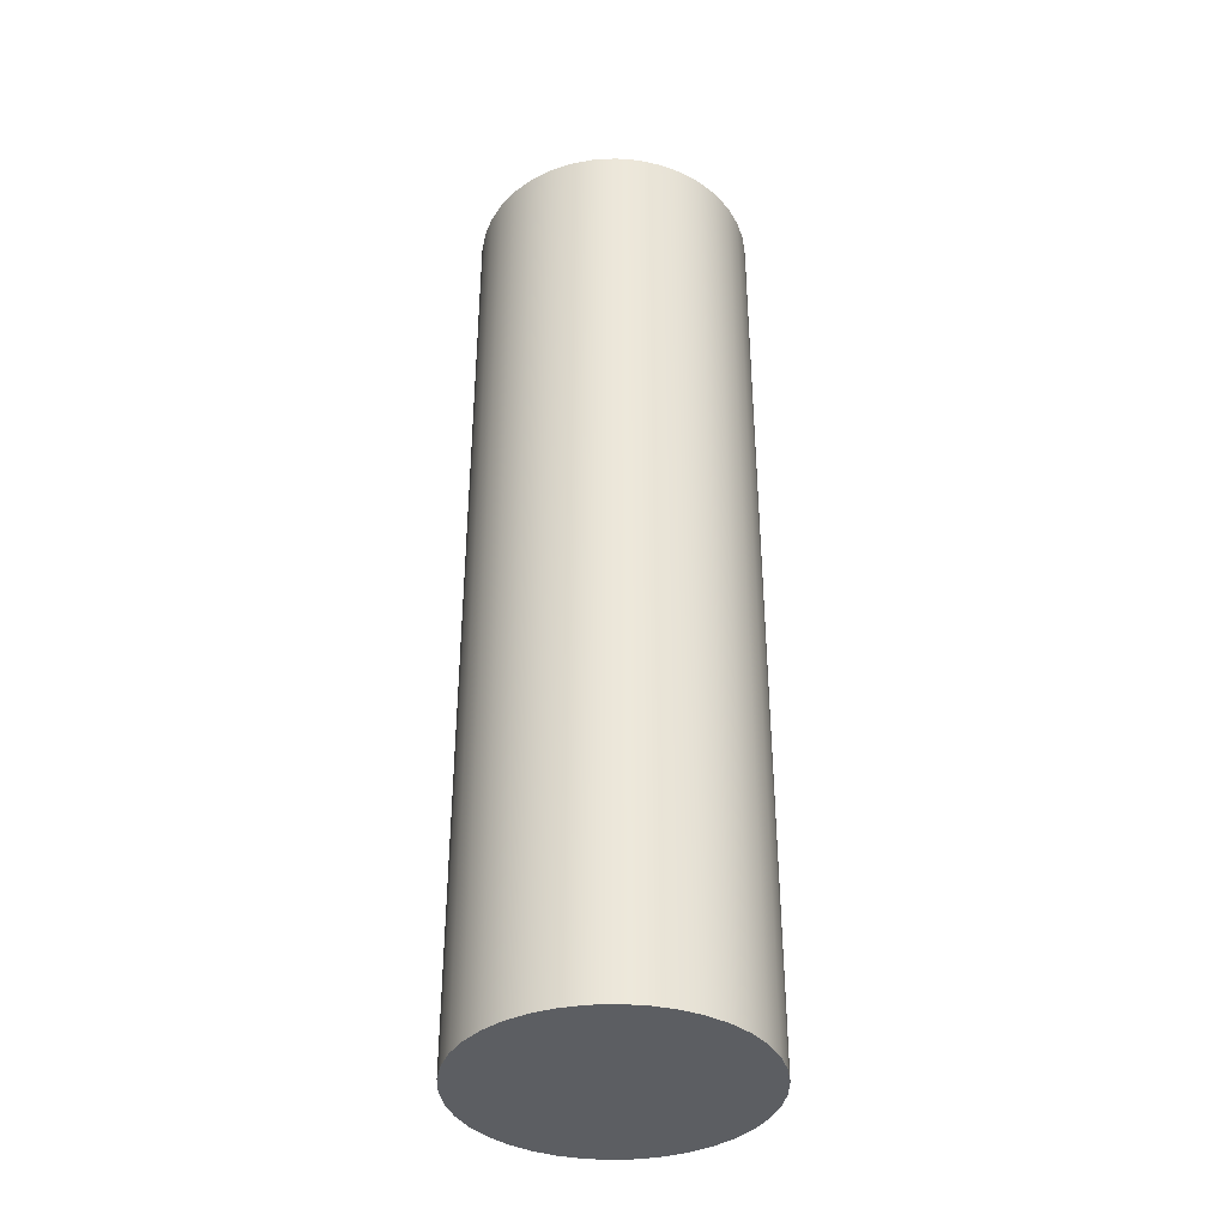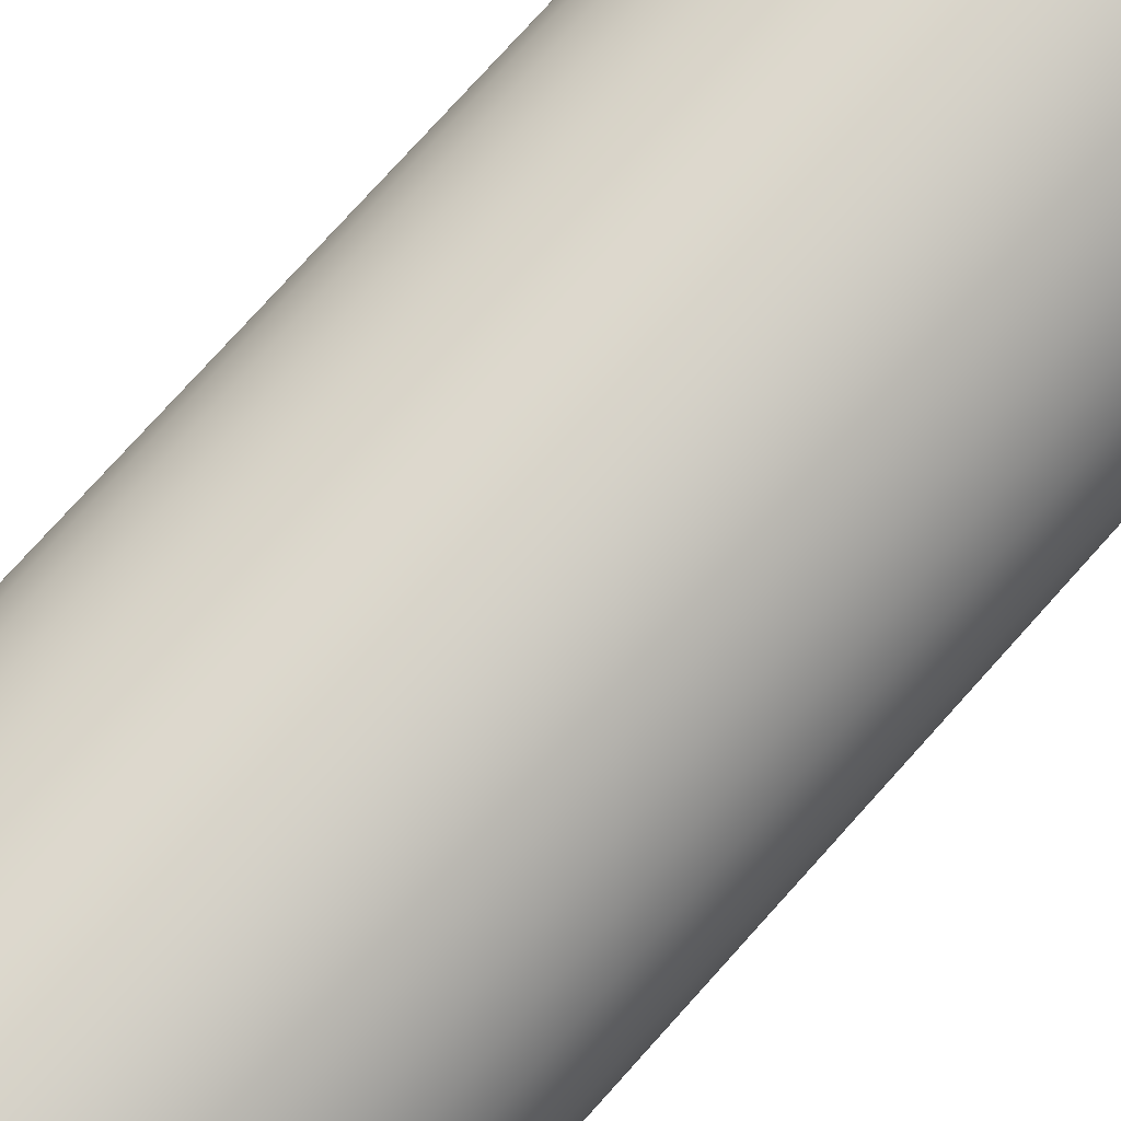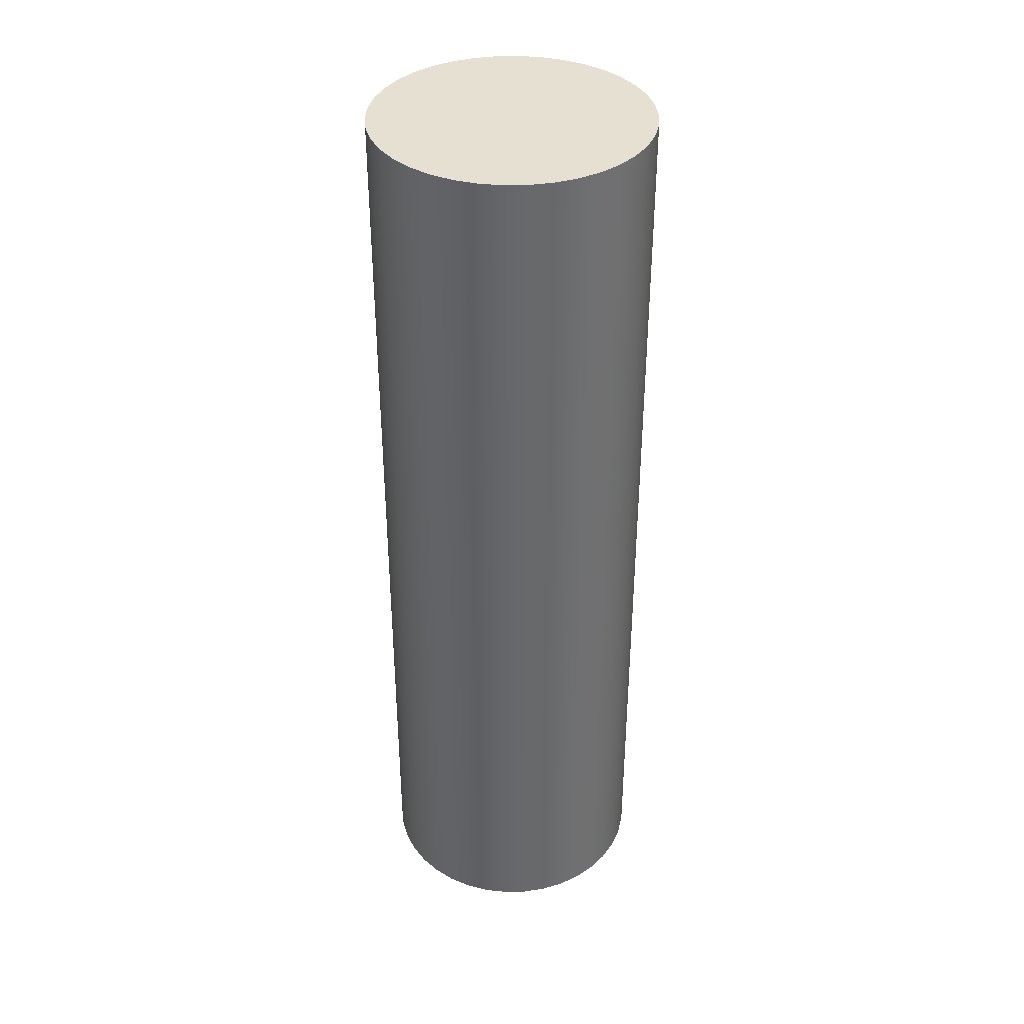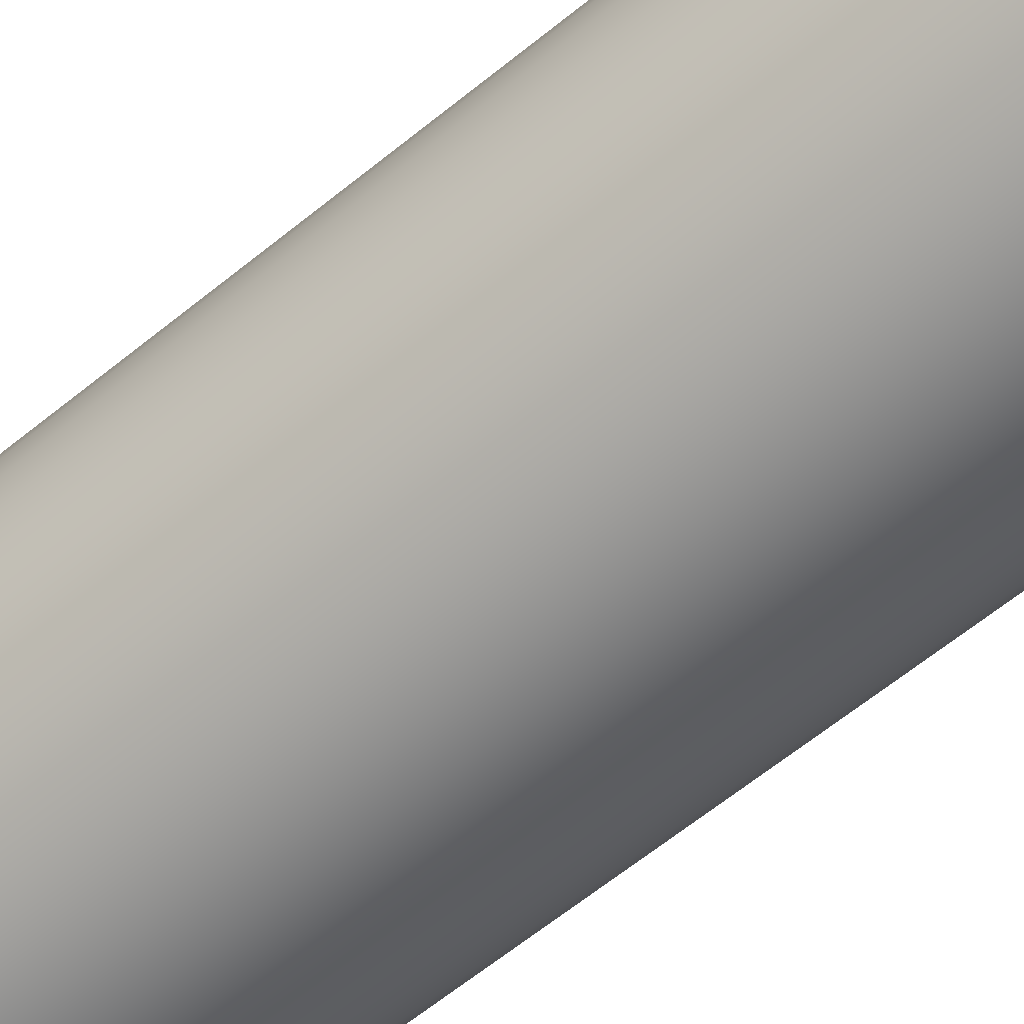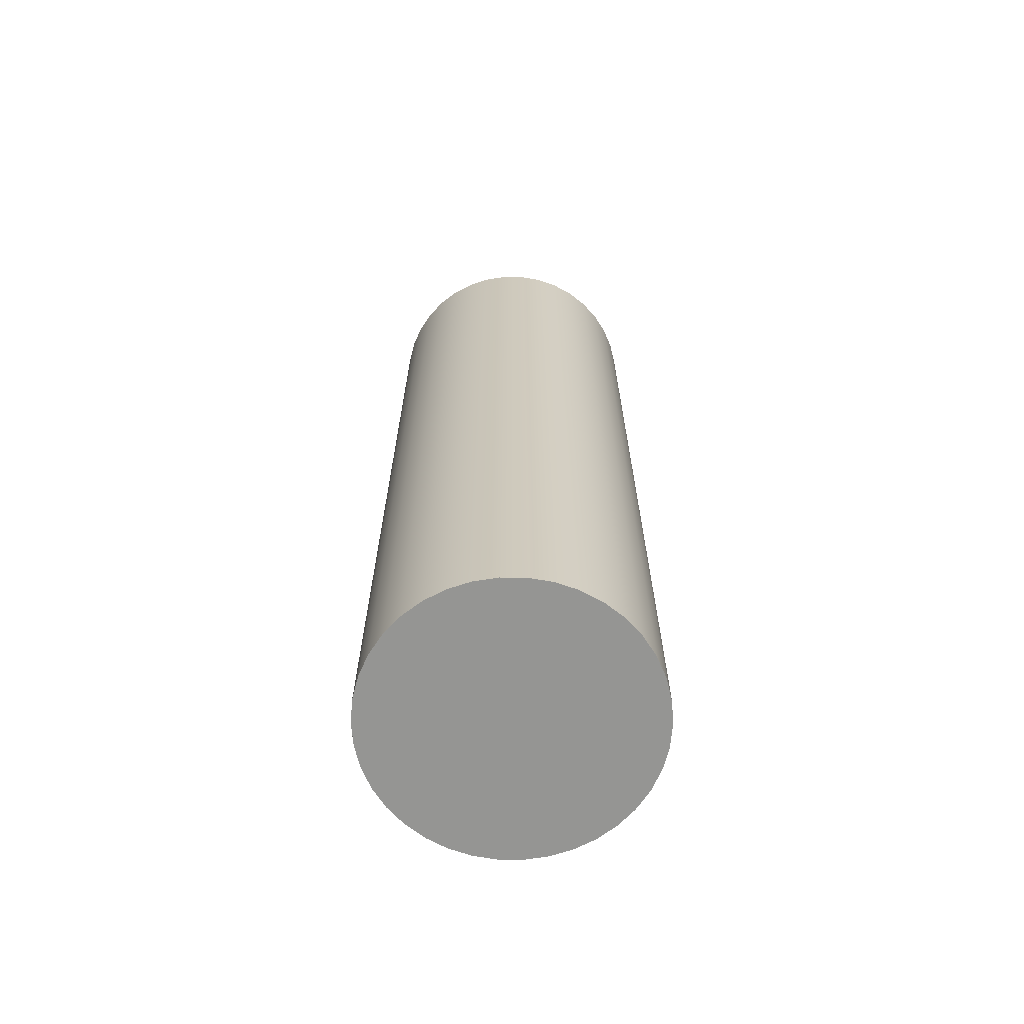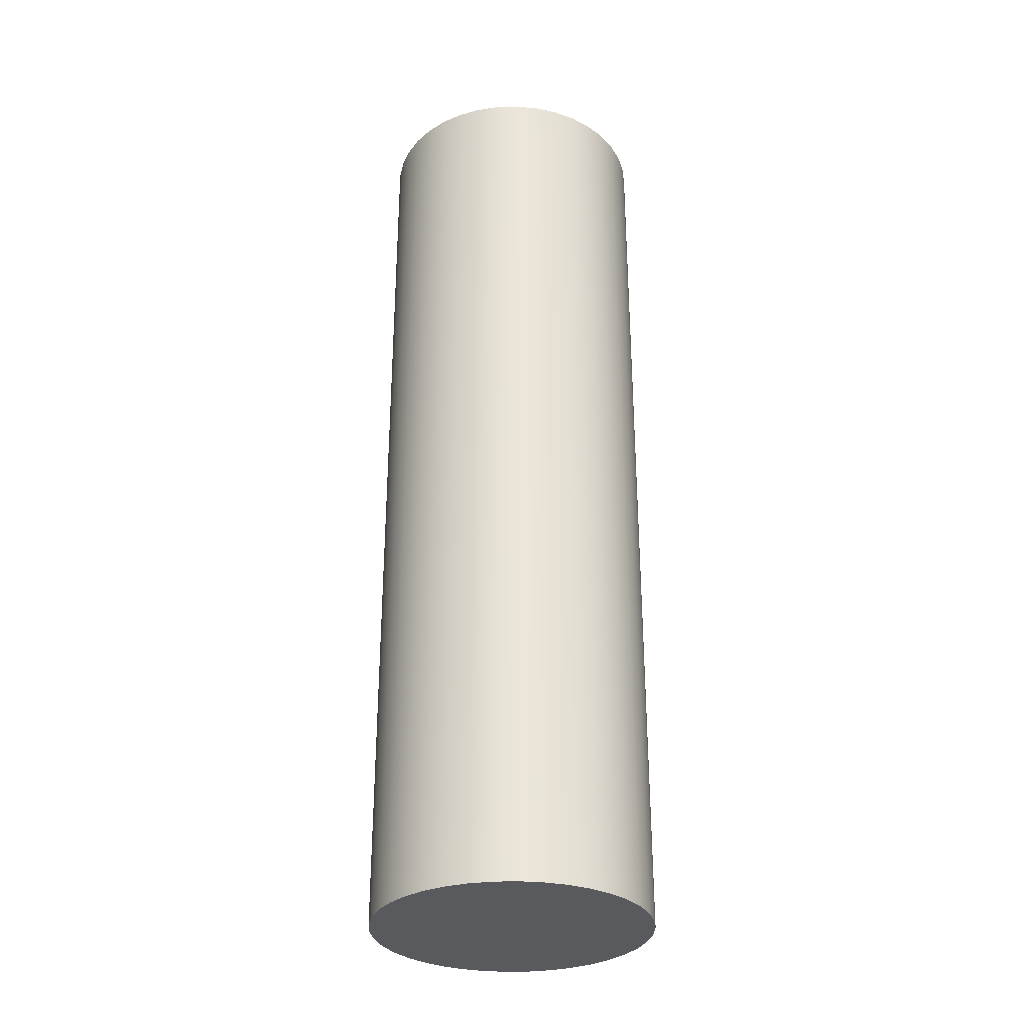
<metadata>
{"format":"obj","ext":"obj","renderer":"f3d","projection":"perspective","resolution":1024,"background":"white","views":[{"elev":-37.9,"azim":-166.9,"up":"+Z"},{"elev":75.5,"azim":-138.2,"up":"+Y"},{"elev":37.8,"azim":-115.1,"up":"+Z"},{"elev":-61.6,"azim":129.9,"up":"+Y"},{"elev":-67.3,"azim":170.1,"up":"+Z"},{"elev":-31.0,"azim":30.8,"up":"+Z"}]}
</metadata>
<code>
v -0.5 -6.123e-17 0
v -0.4932 0.0823 0
v -0.4729 0.1623 0
v -0.4397 0.238 0
v -0.3946 0.3071 0
v -0.3386 0.3679 0
v -0.2735 0.4186 0
v -0.2008 0.4579 0
v -0.1227 0.4847 0
v -0.04129 0.4983 0
v 0.04129 0.4983 0
v 0.1227 0.4847 0
v 0.2008 0.4579 0
v 0.2735 0.4186 0
v 0.3386 0.3679 0
v 0.3946 0.3071 0
v 0.4397 0.238 0
v 0.4729 0.1623 0
v 0.4932 0.0823 0
v 0.5 0 0
v 0.4932 -0.0823 0
v 0.4729 -0.1623 0
v 0.4397 -0.238 0
v 0.3946 -0.3071 0
v 0.3386 -0.3679 0
v 0.2735 -0.4186 0
v 0.2008 -0.4579 0
v 0.1227 -0.4847 0
v 0.04129 -0.4983 0
v -0.04129 -0.4983 0
v -0.1227 -0.4847 0
v -0.2008 -0.4579 0
v -0.2735 -0.4186 0
v -0.3386 -0.3679 0
v -0.3946 -0.3071 0
v -0.4397 -0.238 0
v -0.4729 -0.1623 0
v -0.4932 -0.0823 0
v -0.5 -6.123e-17 3.4
v -0.4932 -0.0823 3.4
v -0.4729 -0.1623 3.4
v -0.4397 -0.238 3.4
v -0.3946 -0.3071 3.4
v -0.3386 -0.3679 3.4
v -0.2735 -0.4186 3.4
v -0.2008 -0.4579 3.4
v -0.1227 -0.4847 3.4
v -0.04129 -0.4983 3.4
v 0.04129 -0.4983 3.4
v 0.1227 -0.4847 3.4
v 0.2008 -0.4579 3.4
v 0.2735 -0.4186 3.4
v 0.3386 -0.3679 3.4
v 0.3946 -0.3071 3.4
v 0.4397 -0.238 3.4
v 0.4729 -0.1623 3.4
v 0.4932 -0.0823 3.4
v 0.5 0 3.4
v 0.4932 0.0823 3.4
v 0.4729 0.1623 3.4
v 0.4397 0.238 3.4
v 0.3946 0.3071 3.4
v 0.3386 0.3679 3.4
v 0.2735 0.4186 3.4
v 0.2008 0.4579 3.4
v 0.1227 0.4847 3.4
v 0.04129 0.4983 3.4
v -0.04129 0.4983 3.4
v -0.1227 0.4847 3.4
v -0.2008 0.4579 3.4
v -0.2735 0.4186 3.4
v -0.3386 0.3679 3.4
v -0.3946 0.3071 3.4
v -0.4397 0.238 3.4
v -0.4729 0.1623 3.4
v -0.4932 0.0823 3.4
v -0.5 -6.123e-17 3.4
v -0.4932 0.0823 3.4
v -0.4729 0.1623 3.4
v -0.4397 0.238 3.4
v -0.3946 0.3071 3.4
v -0.3386 0.3679 3.4
v -0.2735 0.4186 3.4
v -0.2008 0.4579 3.4
v -0.1227 0.4847 3.4
v -0.04129 0.4983 3.4
v 0.04129 0.4983 3.4
v 0.1227 0.4847 3.4
v 0.2008 0.4579 3.4
v 0.2735 0.4186 3.4
v 0.3386 0.3679 3.4
v 0.3946 0.3071 3.4
v 0.4397 0.238 3.4
v 0.4729 0.1623 3.4
v 0.4932 0.0823 3.4
v 0.5 0 3.4
v 0.4932 -0.0823 3.4
v 0.4729 -0.1623 3.4
v 0.4397 -0.238 3.4
v 0.3946 -0.3071 3.4
v 0.3386 -0.3679 3.4
v 0.2735 -0.4186 3.4
v 0.2008 -0.4579 3.4
v 0.1227 -0.4847 3.4
v 0.04129 -0.4983 3.4
v -0.04129 -0.4983 3.4
v -0.1227 -0.4847 3.4
v -0.2008 -0.4579 3.4
v -0.2735 -0.4186 3.4
v -0.3386 -0.3679 3.4
v -0.3946 -0.3071 3.4
v -0.4397 -0.238 3.4
v -0.4729 -0.1623 3.4
v -0.4932 -0.0823 3.4
v -0.5 -6.123e-17 0
v -0.4932 -0.0823 0
v -0.4729 -0.1623 0
v -0.4397 -0.238 0
v -0.3946 -0.3071 0
v -0.3386 -0.3679 0
v -0.2735 -0.4186 0
v -0.2008 -0.4579 0
v -0.1227 -0.4847 0
v -0.04129 -0.4983 0
v 0.04129 -0.4983 0
v 0.1227 -0.4847 0
v 0.2008 -0.4579 0
v 0.2735 -0.4186 0
v 0.3386 -0.3679 0
v 0.3946 -0.3071 0
v 0.4397 -0.238 0
v 0.4729 -0.1623 0
v 0.4932 -0.0823 0
v 0.5 0 0
v 0.4932 0.0823 0
v 0.4729 0.1623 0
v 0.4397 0.238 0
v 0.3946 0.3071 0
v 0.3386 0.3679 0
v 0.2735 0.4186 0
v 0.2008 0.4579 0
v 0.1227 0.4847 0
v 0.04129 0.4983 0
v -0.04129 0.4983 0
v -0.1227 0.4847 0
v -0.2008 0.4579 0
v -0.2735 0.4186 0
v -0.3386 0.3679 0
v -0.3946 0.3071 0
v -0.4397 0.238 0
v -0.4729 0.1623 0
v -0.4932 0.0823 0
v -0.5 -6.123e-17 0
v -0.5 -6.123e-17 3.4
f 2 19 1
f 1 19 20
f 1 20 38
f 38 20 21
f 38 21 37
f 37 21 22
f 37 22 36
f 36 22 23
f 36 23 35
f 35 23 24
f 35 24 34
f 34 24 25
f 34 25 33
f 33 25 26
f 33 26 32
f 32 26 27
f 32 27 31
f 31 27 28
f 31 28 30
f 30 28 29
f 19 2 18
f 18 2 3
f 18 3 17
f 17 3 4
f 17 4 16
f 16 4 5
f 16 5 15
f 15 5 6
f 15 6 14
f 14 6 7
f 14 7 13
f 13 7 8
f 13 8 12
f 12 8 9
f 12 9 11
f 11 9 10
f 40 57 39
f 39 57 58
f 39 58 76
f 76 58 59
f 76 59 75
f 75 59 60
f 75 60 74
f 74 60 61
f 74 61 73
f 73 61 62
f 73 62 72
f 72 62 63
f 72 63 71
f 71 63 64
f 71 64 70
f 70 64 65
f 70 65 69
f 69 65 66
f 69 66 68
f 68 66 67
f 57 40 56
f 56 40 41
f 56 41 55
f 55 41 42
f 55 42 54
f 54 42 43
f 54 43 53
f 53 43 44
f 53 44 52
f 52 44 45
f 52 45 51
f 51 45 46
f 51 46 50
f 50 46 47
f 50 47 49
f 49 47 48
f 78 152 77
f 77 152 153
f 154 115 114
f 114 115 116
f 114 116 117
f 78 79 152
f 152 79 151
f 151 79 80
f 151 80 150
f 150 80 81
f 150 81 149
f 149 81 82
f 149 82 148
f 148 82 83
f 148 83 147
f 147 83 84
f 147 84 146
f 146 84 85
f 146 85 145
f 145 85 86
f 145 86 144
f 144 86 87
f 144 87 143
f 143 87 88
f 143 88 142
f 142 88 89
f 142 89 141
f 141 89 90
f 141 90 140
f 140 90 91
f 140 91 139
f 139 91 92
f 139 92 138
f 138 92 93
f 138 93 137
f 137 93 94
f 137 94 136
f 136 94 95
f 136 95 135
f 135 95 96
f 135 96 134
f 134 96 97
f 134 97 133
f 133 97 98
f 133 98 132
f 132 98 99
f 132 99 131
f 131 99 100
f 131 100 130
f 130 100 101
f 130 101 129
f 129 101 102
f 129 102 128
f 128 102 103
f 128 103 127
f 127 103 104
f 127 104 126
f 126 104 105
f 126 105 125
f 125 105 106
f 125 106 124
f 124 106 107
f 124 107 123
f 123 107 108
f 123 108 122
f 122 108 109
f 122 109 121
f 121 109 110
f 121 110 120
f 120 110 111
f 120 111 119
f 119 111 112
f 119 112 118
f 118 112 113
f 118 113 117
f 117 113 114

</code>
